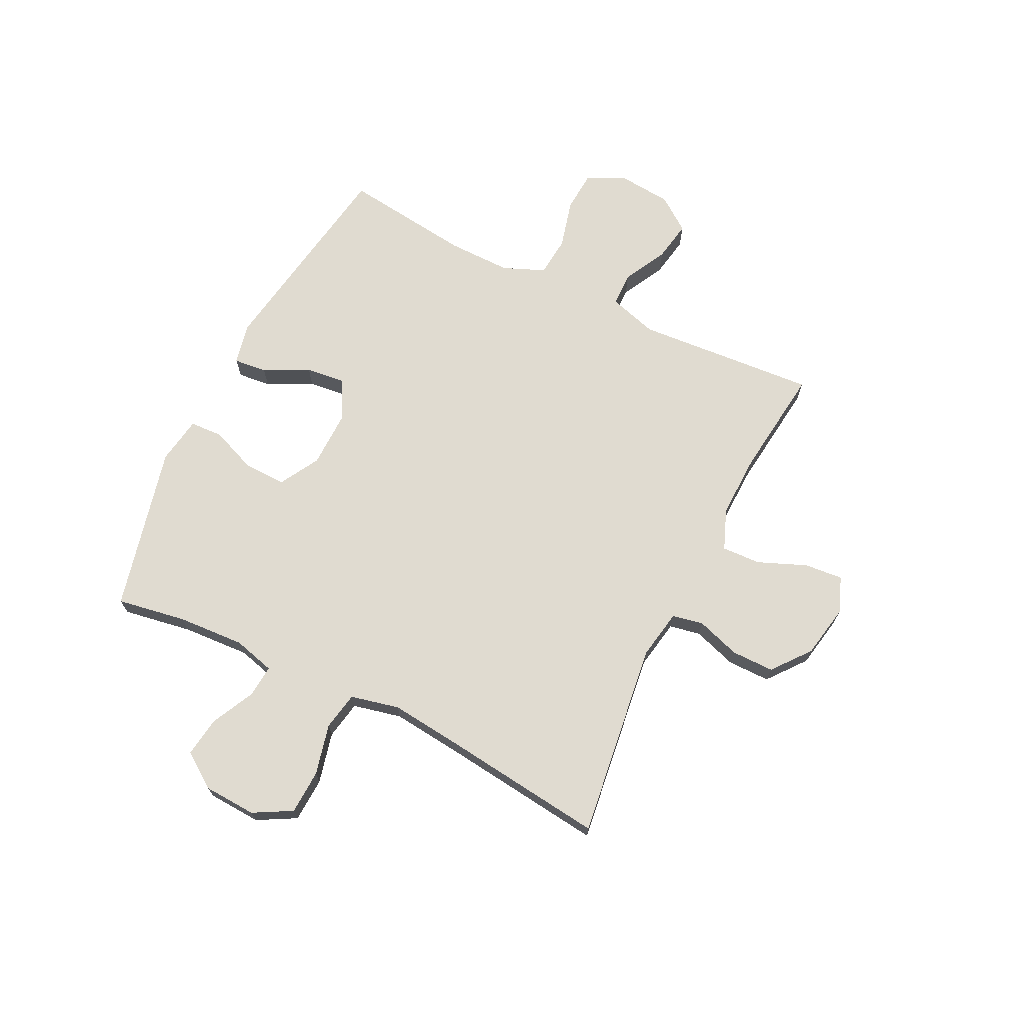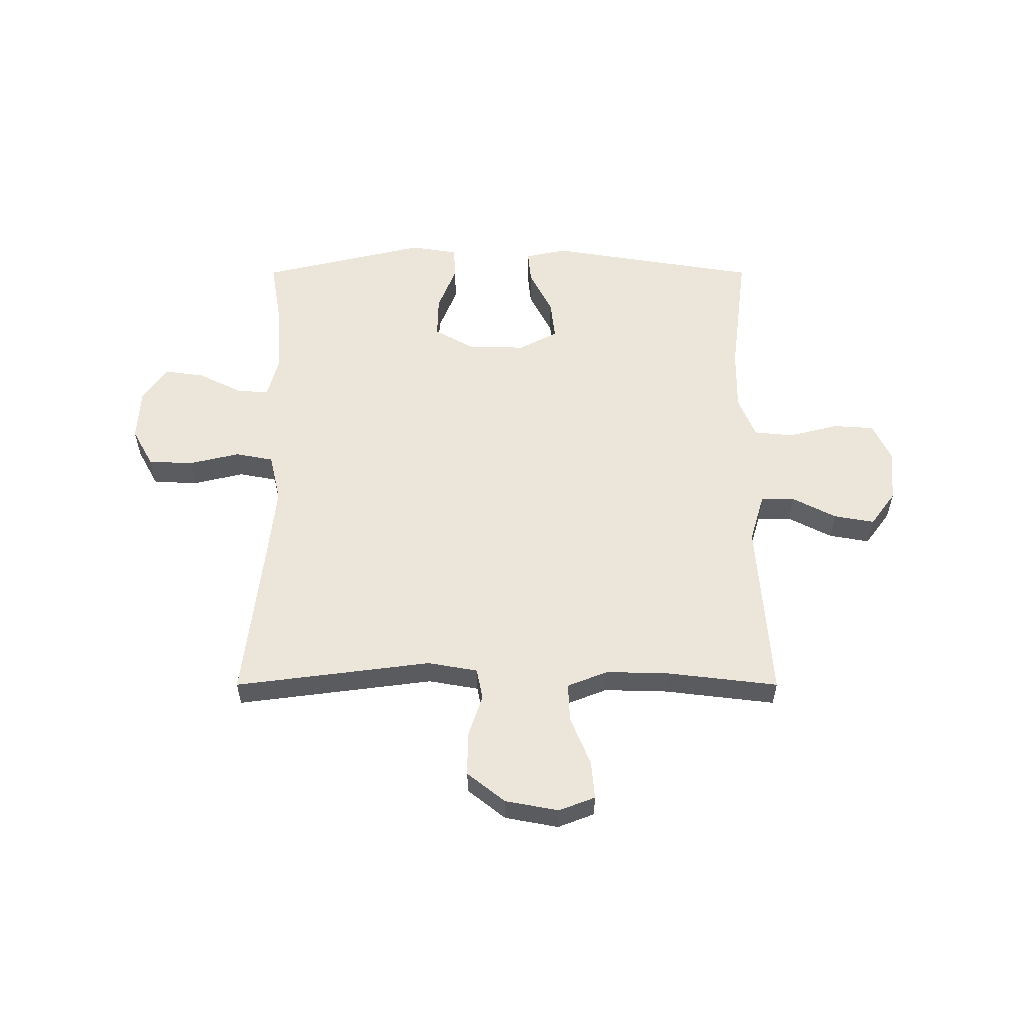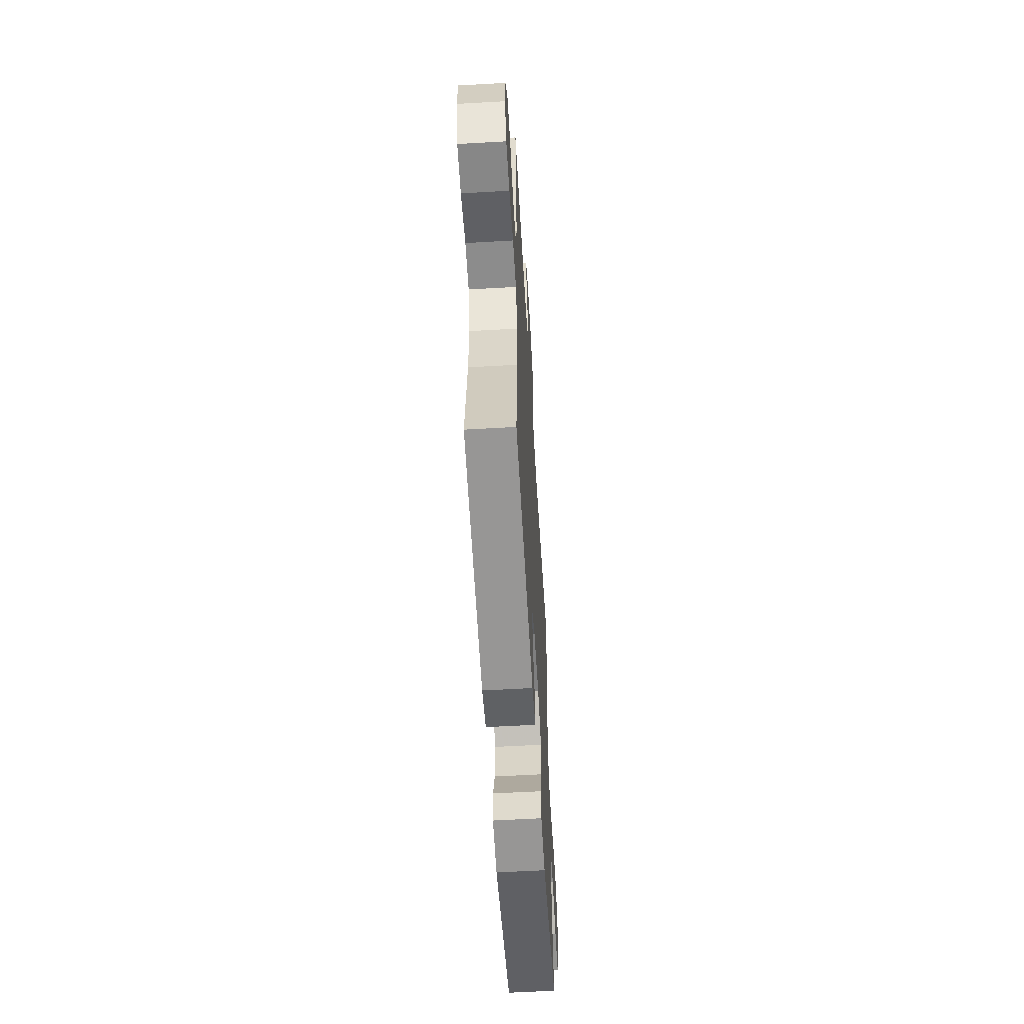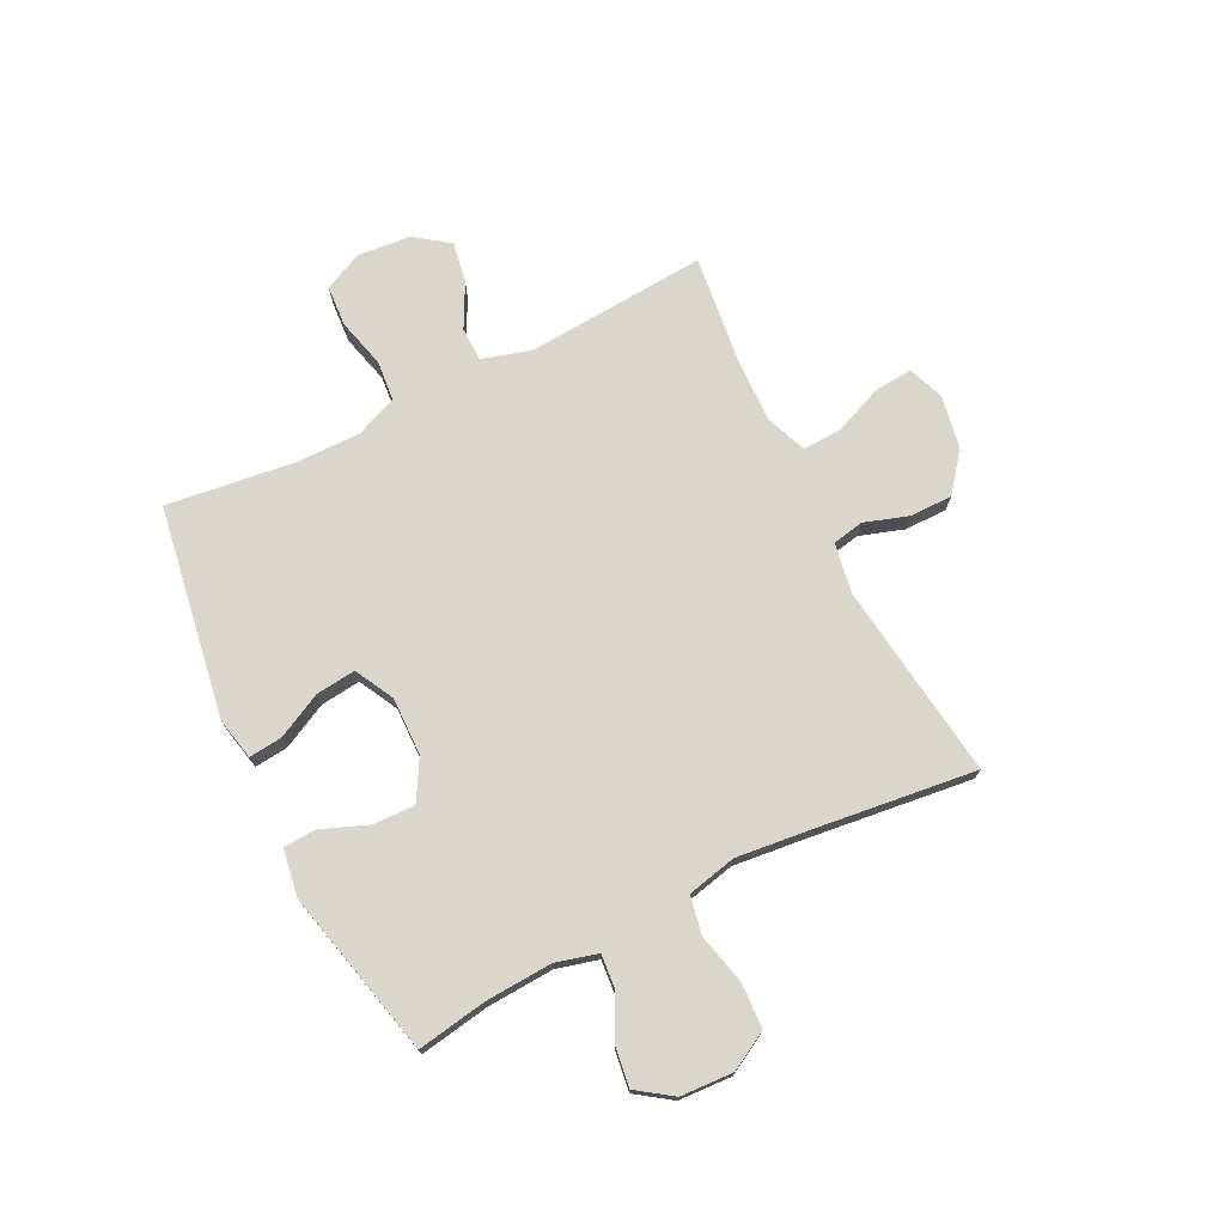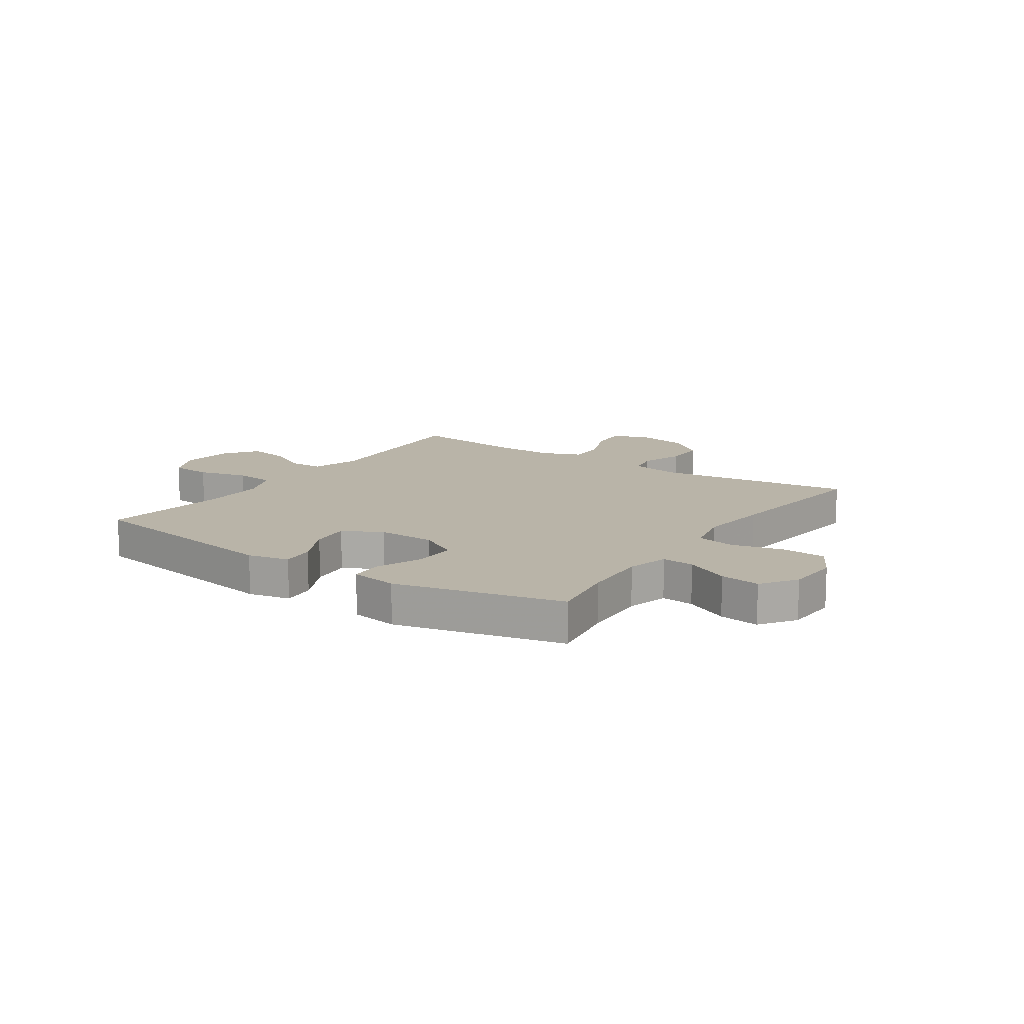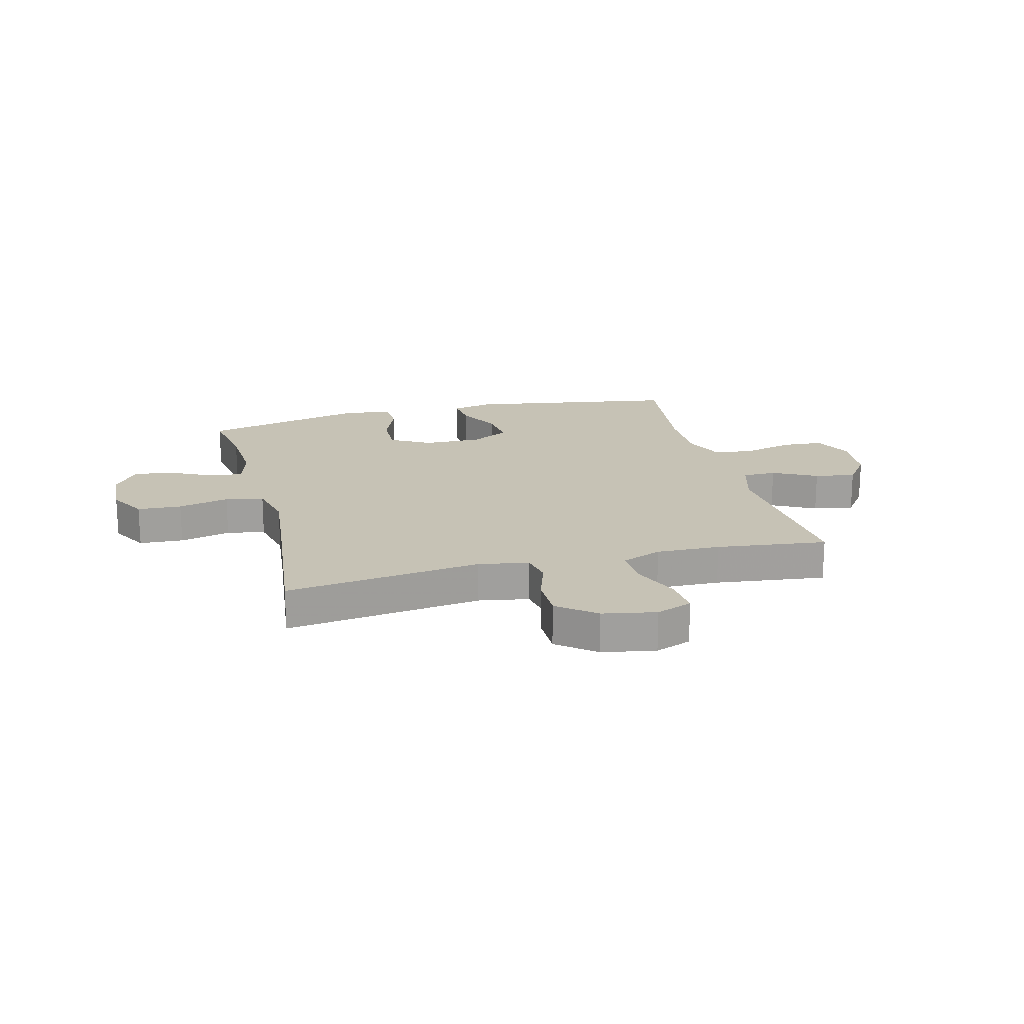
<metadata>
{"format":"obj","ext":"obj","renderer":"f3d","projection":"perspective","resolution":1024,"background":"white","views":[{"elev":70.0,"azim":-63.8,"up":"+Y"},{"elev":56.2,"azim":-0.0,"up":"+Y"},{"elev":-58.7,"azim":93.4,"up":"+Z"},{"elev":73.5,"azim":-116.5,"up":"+Y"},{"elev":13.2,"azim":-145.8,"up":"+Y"},{"elev":18.9,"azim":-14.4,"up":"+Y"}]}
</metadata>
<code>
v -0.5 0.07 0.5
v -0.146 0.07 0.454
v -0.056 0.07 0.47
v -0.045 0.07 0.526
v -0.071 0.07 0.605
v -0.071 0.07 0.682
v -0.003 0.07 0.736
v 0.093 0.07 0.754
v 0.158 0.07 0.729
v 0.152 0.07 0.66
v 0.116 0.07 0.572
v 0.113 0.07 0.502
v 0.186 0.07 0.473
v 0.301 0.07 0.476
v 0.5 0.07 0.5
v 0.476 0.07 0.173
v 0.502 0.07 0.085
v 0.563 0.07 0.084
v 0.642 0.07 0.125
v 0.715 0.07 0.138
v 0.76 0.07 0.077
v 0.769 0.07 -0.019
v 0.736 0.07 -0.089
v 0.662 0.07 -0.094
v 0.573 0.07 -0.071
v 0.501 0.07 -0.078
v 0.47 0.07 -0.153
v 0.471 0.07 -0.268
v 0.5 0.07 -0.5
v 0.119 0.07 -0.562
v 0.044 0.07 -0.546
v 0.05 0.07 -0.486
v 0.091 0.07 -0.405
v 0.099 0.07 -0.333
v 0.029 0.07 -0.296
v -0.075 0.07 -0.298
v -0.147 0.07 -0.339
v -0.145 0.07 -0.415
v -0.112 0.07 -0.498
v -0.115 0.07 -0.557
v -0.2 0.07 -0.571
v -0.5 0.07 -0.5
v -0.479 0.07 -0.375
v -0.472 0.07 -0.254
v -0.492 0.07 -0.179
v -0.55 0.07 -0.184
v -0.629 0.07 -0.223
v -0.701 0.07 -0.233
v -0.745 0.07 -0.17
v -0.75 0.07 -0.075
v -0.712 0.07 -0.006
v -0.632 0.07 -0.002
v -0.54 0.07 -0.024
v -0.471 0.07 -0.011
v -0.451 0.07 0.077
v -0.465 0.07 0.207
v -0.5 0 0.5
v -0.146 0 0.454
v -0.056 0 0.47
v -0.045 0 0.526
v -0.071 0 0.605
v -0.071 0 0.682
v -0.003 0 0.736
v 0.093 0 0.754
v 0.158 0 0.729
v 0.152 0 0.66
v 0.116 0 0.572
v 0.113 0 0.502
v 0.186 0 0.473
v 0.301 0 0.476
v 0.5 0 0.5
v 0.476 0 0.173
v 0.502 0 0.085
v 0.563 0 0.084
v 0.642 0 0.125
v 0.715 0 0.138
v 0.76 0 0.077
v 0.769 0 -0.019
v 0.736 0 -0.089
v 0.662 0 -0.094
v 0.573 0 -0.071
v 0.501 0 -0.078
v 0.47 0 -0.153
v 0.471 0 -0.268
v 0.5 0 -0.5
v 0.119 0 -0.562
v 0.044 0 -0.546
v 0.05 0 -0.486
v 0.091 0 -0.405
v 0.099 0 -0.333
v 0.029 0 -0.296
v -0.075 0 -0.298
v -0.147 0 -0.339
v -0.145 0 -0.415
v -0.112 0 -0.498
v -0.115 0 -0.557
v -0.2 0 -0.571
v -0.5 0 -0.5
v -0.479 0 -0.375
v -0.472 0 -0.254
v -0.492 0 -0.179
v -0.55 0 -0.184
v -0.629 0 -0.223
v -0.701 0 -0.233
v -0.745 0 -0.17
v -0.75 0 -0.075
v -0.712 0 -0.006
v -0.632 0 -0.002
v -0.54 0 -0.024
v -0.471 0 -0.011
v -0.451 0 0.077
v -0.465 0 0.207
f 50 51 52 53
f 50 53 54
f 49 50 54
f 46 47 48 49
f 45 46 49 54
f 44 45 54 55
f 40 41 42 43
f 38 39 40 43
f 37 38 43 44
f 36 37 44 55
f 30 31 32 33
f 28 29 30 33
f 27 28 33 34
f 26 27 34 35
f 22 23 24 25
f 22 25 26
f 21 22 26
f 18 19 20 21
f 17 18 21 26
f 16 17 26 35
f 14 15 16 35
f 8 9 10 11
f 8 11 12
f 7 8 12
f 4 5 6 7
f 3 4 7 12
f 56 1 2
f 56 2 3
f 13 14 35 36
f 13 36 55 56
f 3 12 13 56
f 109 108 107 106
f 110 109 106
f 110 106 105
f 105 104 103 102
f 110 105 102 101
f 111 110 101 100
f 99 98 97 96
f 99 96 95 94
f 100 99 94 93
f 111 100 93 92
f 89 88 87 86
f 89 86 85 84
f 90 89 84 83
f 91 90 83 82
f 81 80 79 78
f 82 81 78
f 82 78 77
f 77 76 75 74
f 82 77 74 73
f 91 82 73 72
f 91 72 71 70
f 67 66 65 64
f 68 67 64
f 68 64 63
f 63 62 61 60
f 68 63 60 59
f 58 57 112
f 59 58 112
f 92 91 70 69
f 112 111 92 69
f 112 69 68 59
f 1 57 58 2
f 2 58 59 3
f 3 59 60 4
f 4 60 61 5
f 5 61 62 6
f 6 62 63 7
f 7 63 64 8
f 8 64 65 9
f 9 65 66 10
f 10 66 67 11
f 11 67 68 12
f 12 68 69 13
f 13 69 70 14
f 14 70 71 15
f 15 71 72 16
f 16 72 73 17
f 17 73 74 18
f 18 74 75 19
f 19 75 76 20
f 20 76 77 21
f 21 77 78 22
f 22 78 79 23
f 23 79 80 24
f 24 80 81 25
f 25 81 82 26
f 26 82 83 27
f 27 83 84 28
f 28 84 85 29
f 29 85 86 30
f 30 86 87 31
f 31 87 88 32
f 32 88 89 33
f 33 89 90 34
f 34 90 91 35
f 35 91 92 36
f 36 92 93 37
f 37 93 94 38
f 38 94 95 39
f 39 95 96 40
f 40 96 97 41
f 41 97 98 42
f 42 98 99 43
f 43 99 100 44
f 44 100 101 45
f 45 101 102 46
f 46 102 103 47
f 47 103 104 48
f 48 104 105 49
f 49 105 106 50
f 50 106 107 51
f 51 107 108 52
f 52 108 109 53
f 53 109 110 54
f 54 110 111 55
f 55 111 112 56
f 56 112 57 1

</code>
